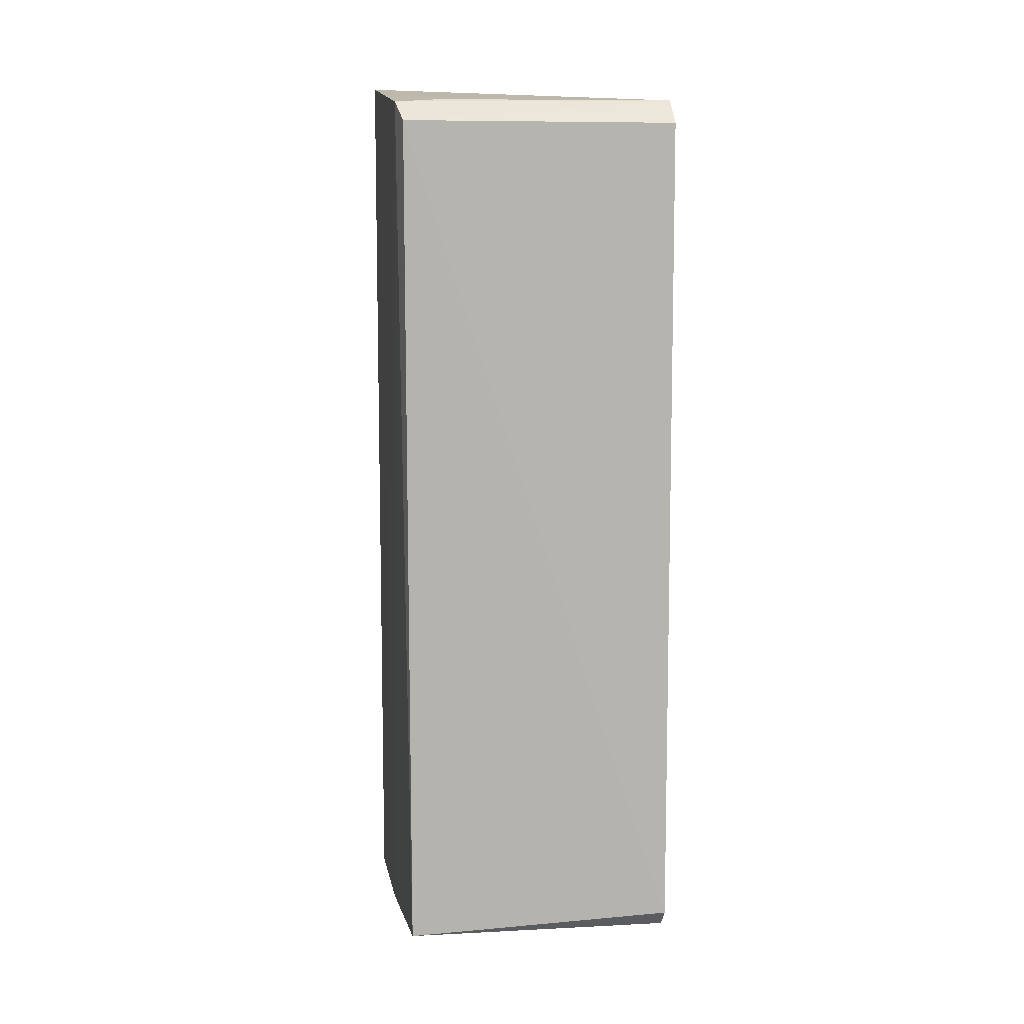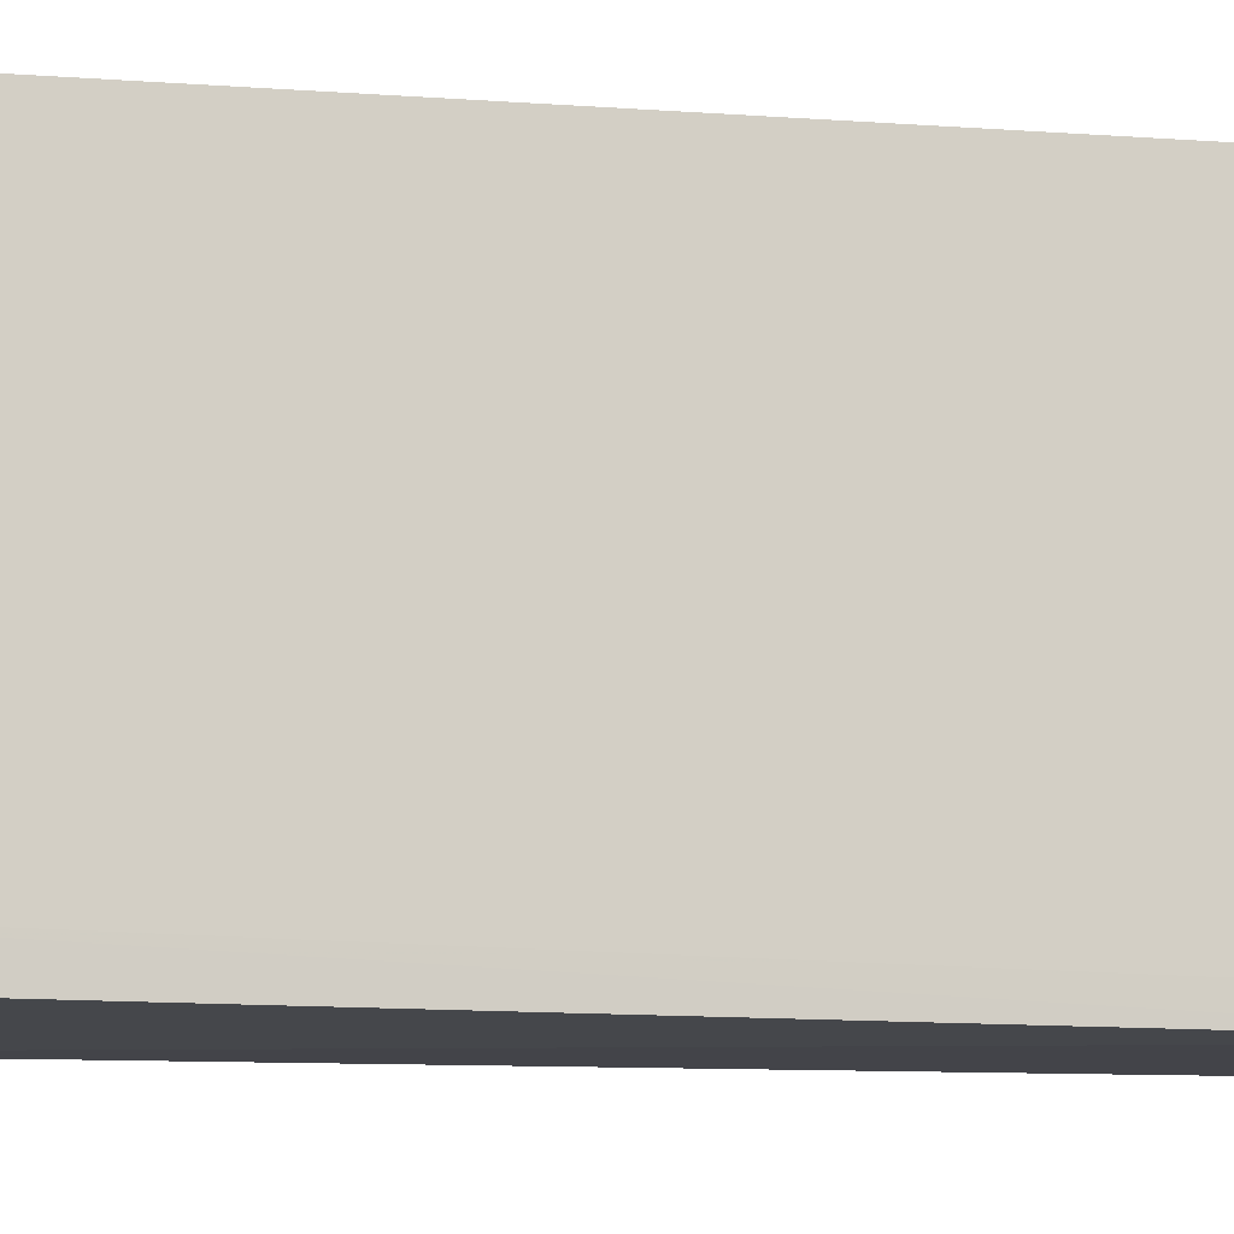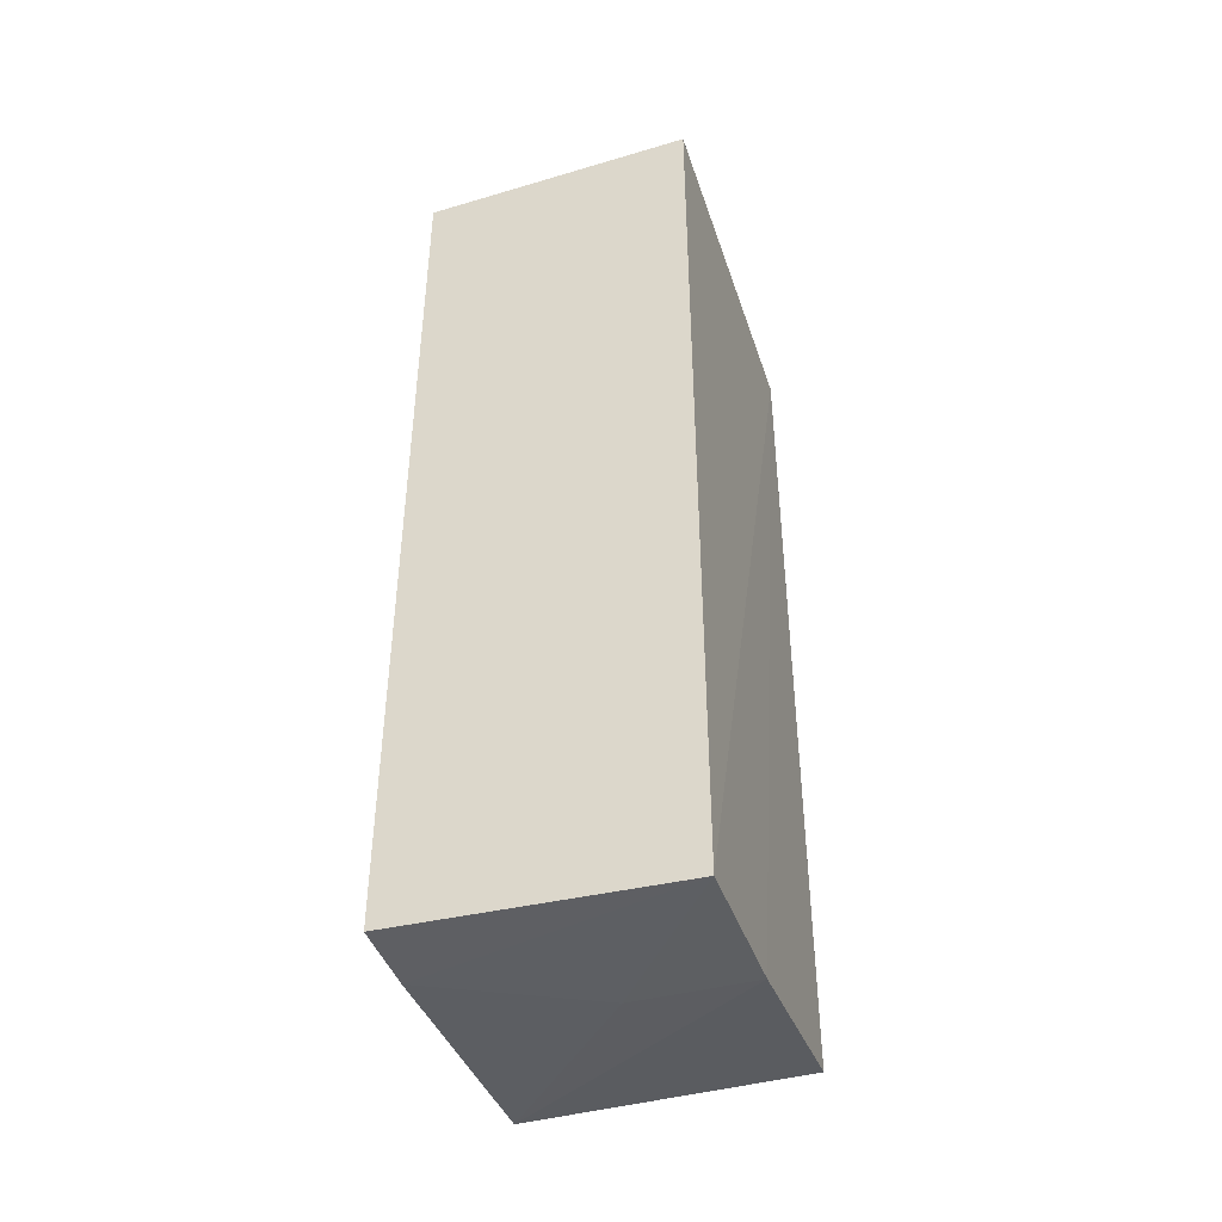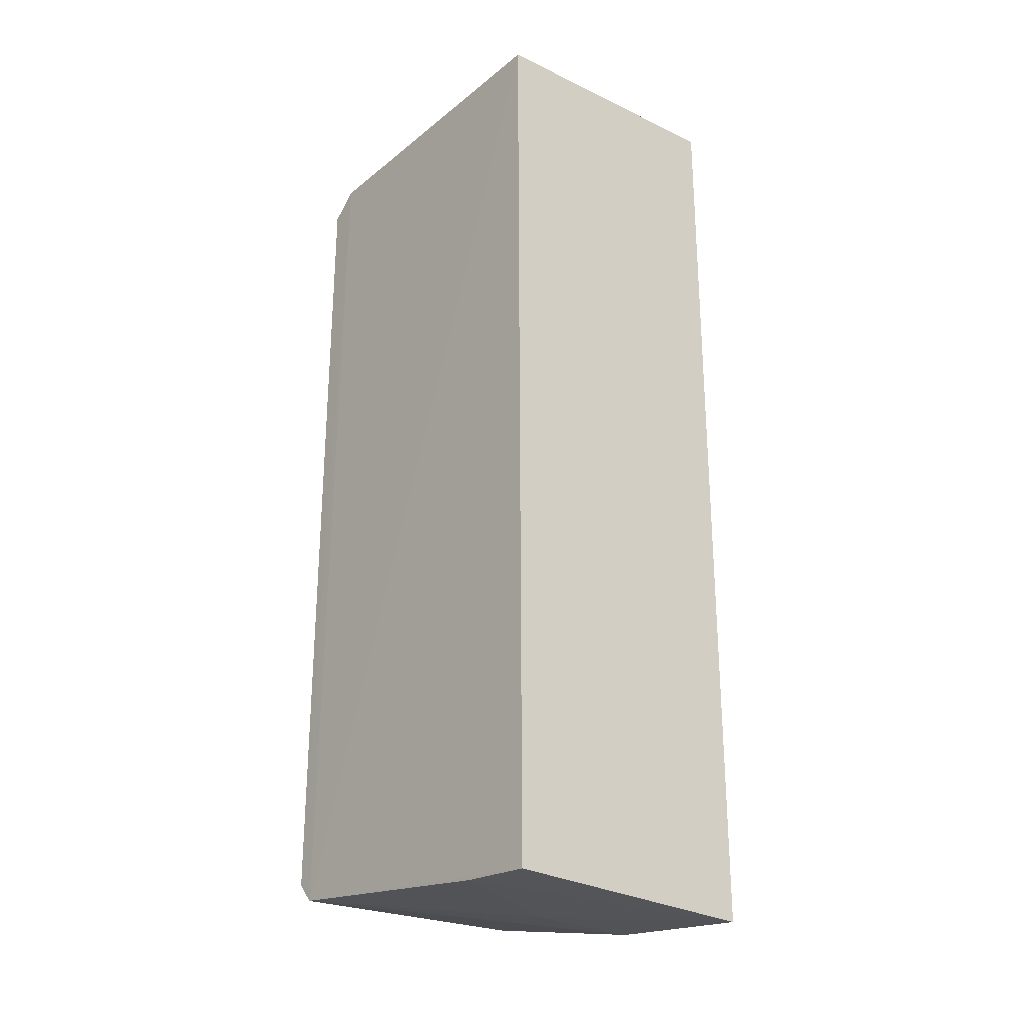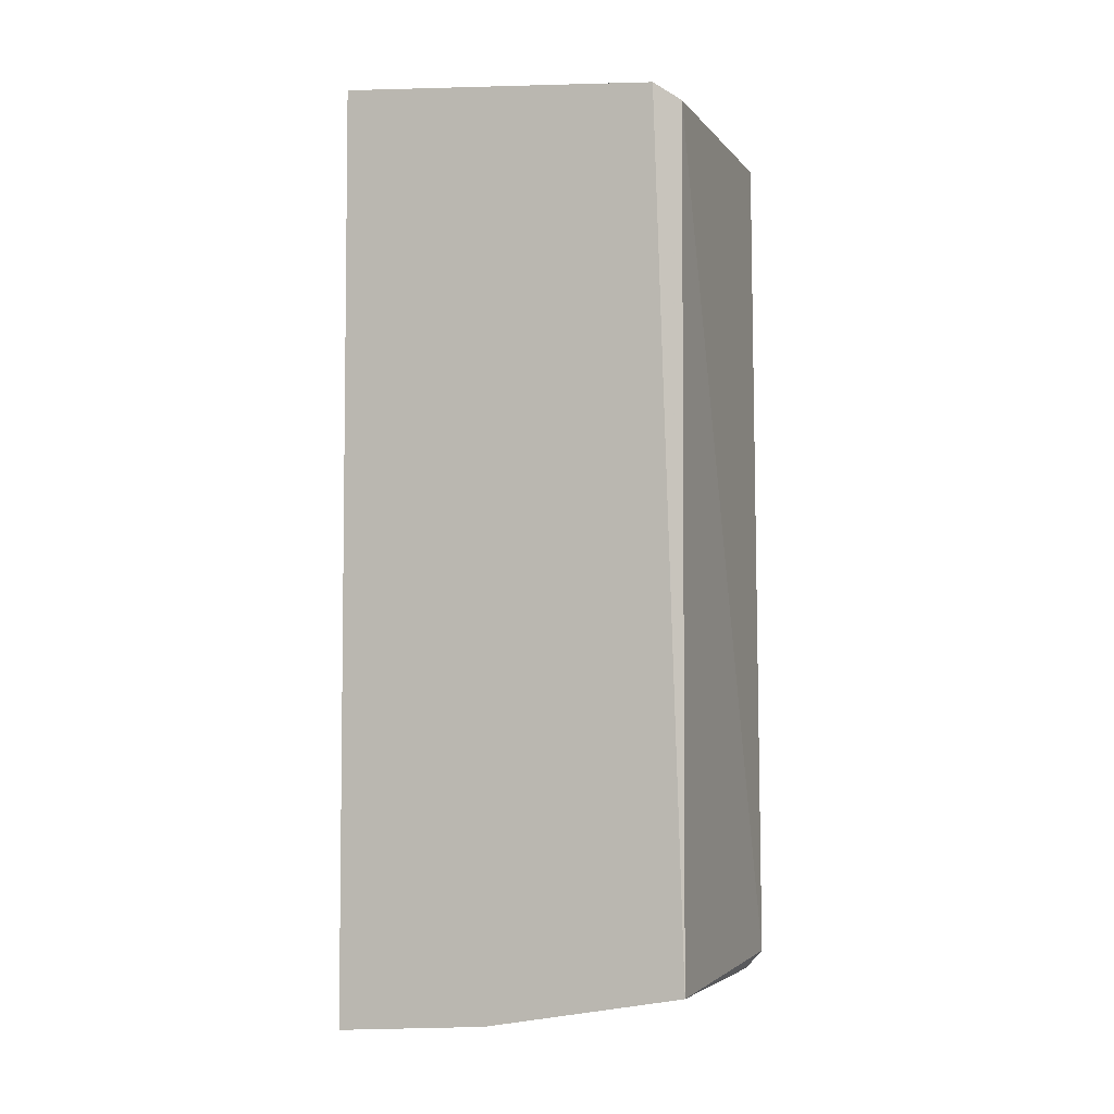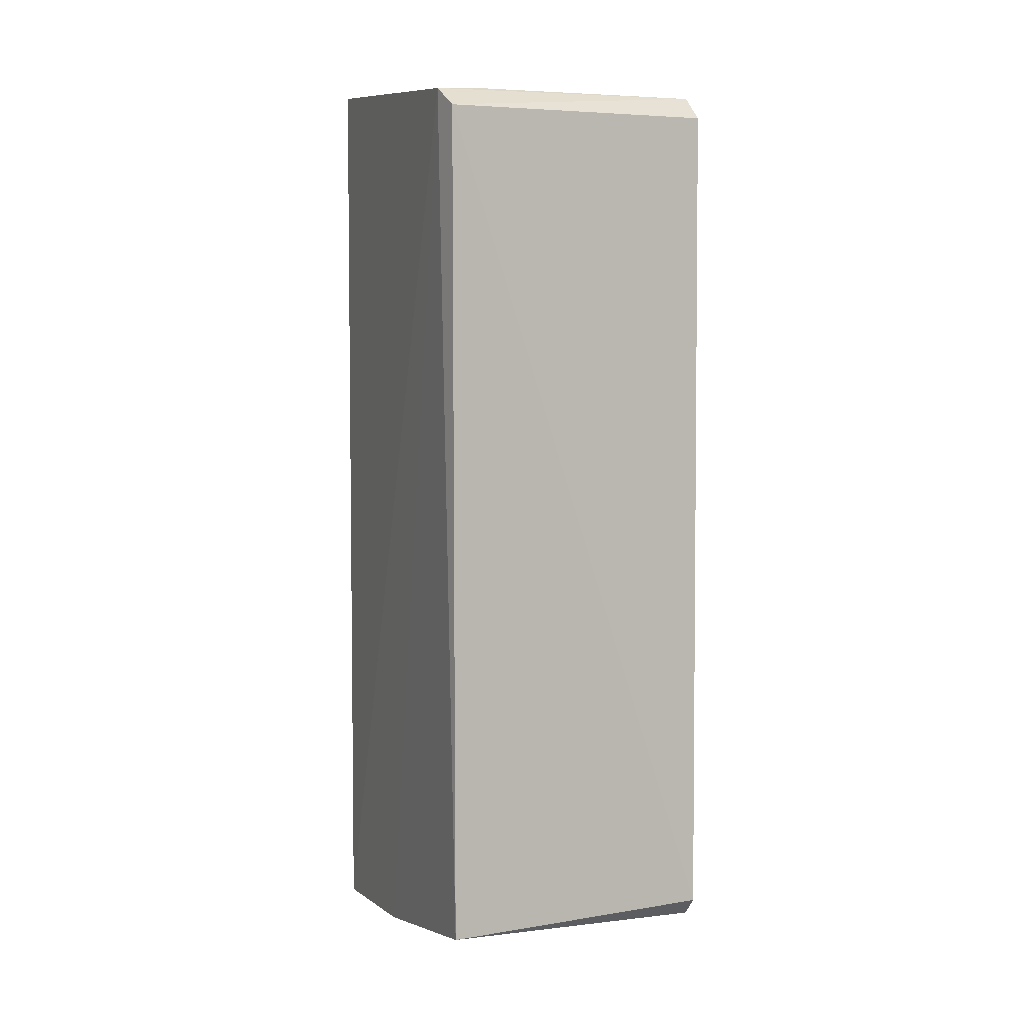
<metadata>
{"format":"obj","ext":"obj","renderer":"f3d","projection":"perspective","resolution":1024,"background":"white","views":[{"elev":10.2,"azim":171.3,"up":"+Y"},{"elev":-9.3,"azim":-102.3,"up":"+Z"},{"elev":-44.2,"azim":17.7,"up":"+Y"},{"elev":-25.1,"azim":-39.9,"up":"+Y"},{"elev":-3.8,"azim":110.2,"up":"+Y"},{"elev":5.6,"azim":158.0,"up":"+Y"}]}
</metadata>
<code>
v -0.03329 0.03169 0.02361
v -0.03325 -0.0281 0.02372
v -0.03327 0.02868 0.00116
v -0.05065 0.02862 0.001415
v -0.05064 0.03099 0.02359
v -0.05065 -0.02432 0.0009862
v -0.05069 0.03009 0.003232
v -0.03292 0.02988 0.002902
v -0.05052 -0.02744 0.02371
v -0.03334 -0.02499 0.001229
v -0.05067 -0.02554 0.002102
v -0.03586 0.03007 0.003257
v -0.03327 -0.02734 0.01393
v -0.04071 -0.02723 0.01394
v -0.05055 -0.02722 0.0188
f 6 4 3
f 7 3 4
f 7 5 1
f 7 4 6
f 8 1 2
f 8 3 7
f 9 2 1
f 9 1 5
f 10 6 3
f 10 3 8
f 11 7 6
f 11 5 7
f 11 9 5
f 11 6 10
f 12 8 7
f 12 7 1
f 12 1 8
f 13 10 8
f 13 8 2
f 13 11 10
f 14 13 2
f 14 11 13
f 15 14 2
f 15 2 9
f 15 9 11
f 15 11 14

</code>
